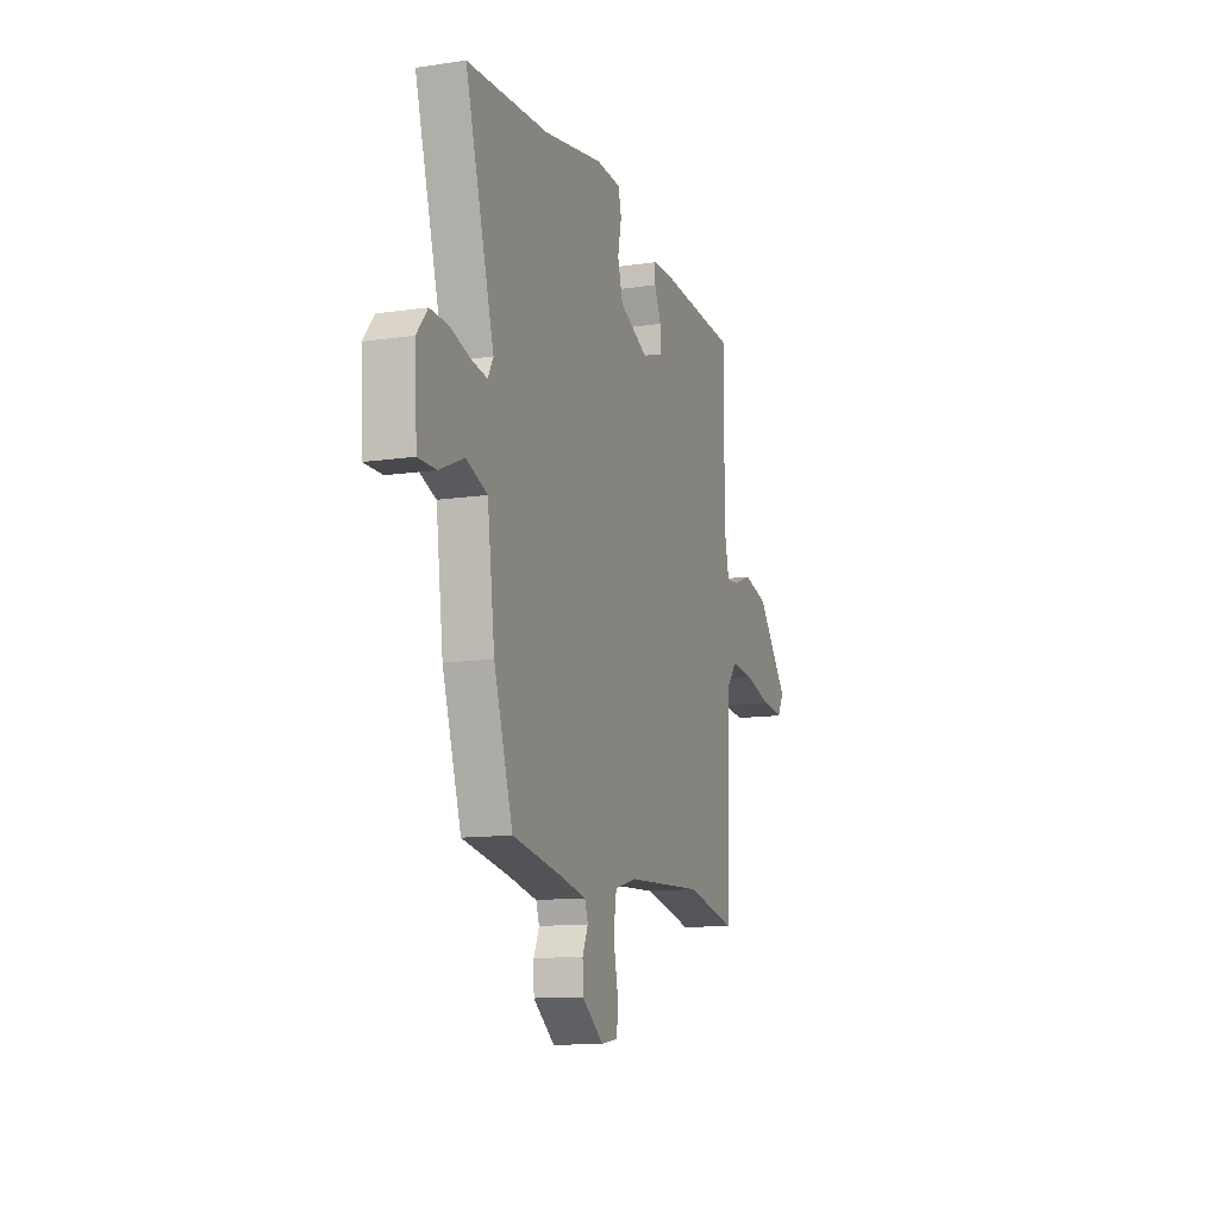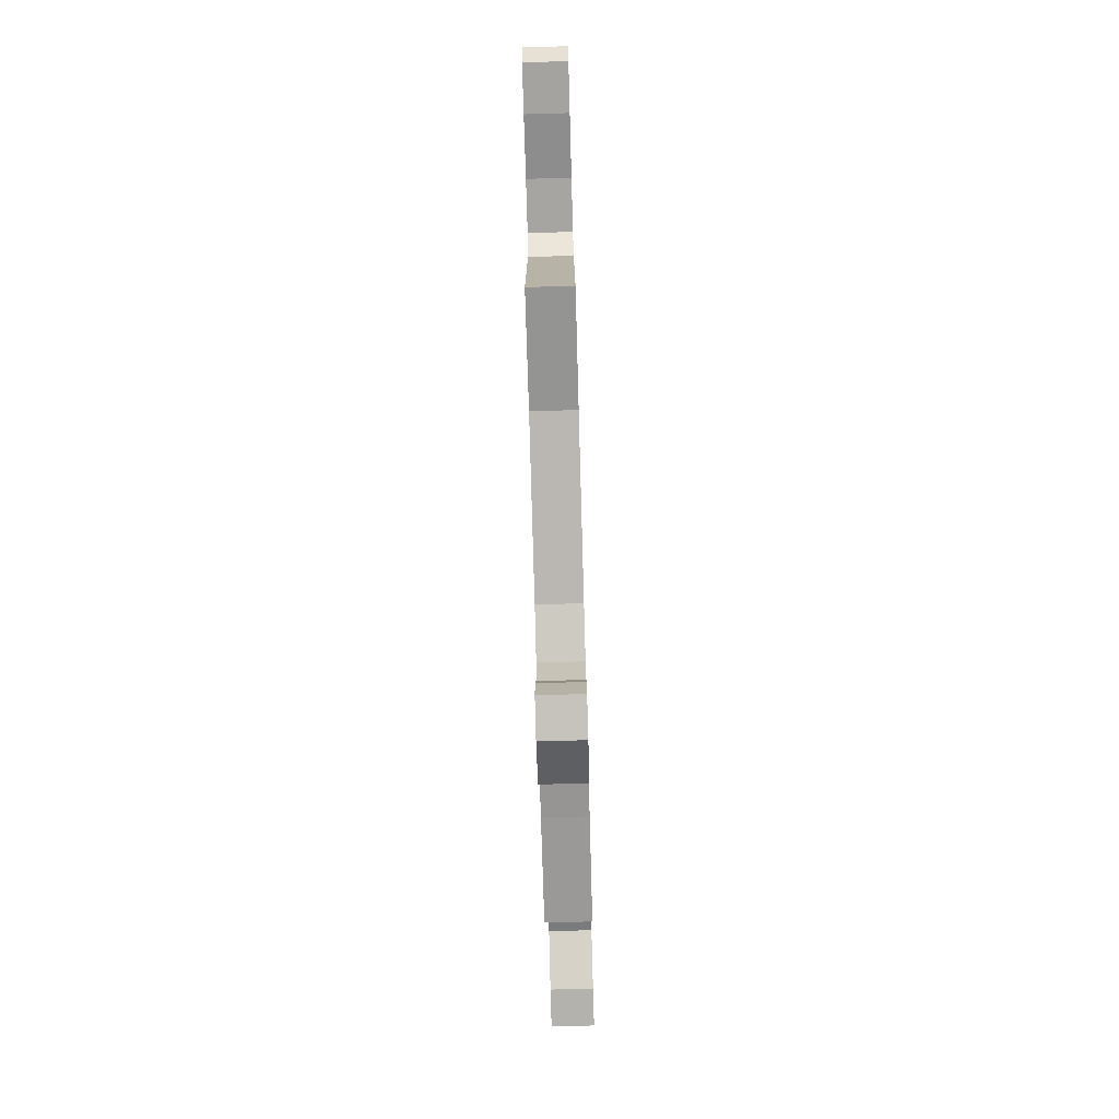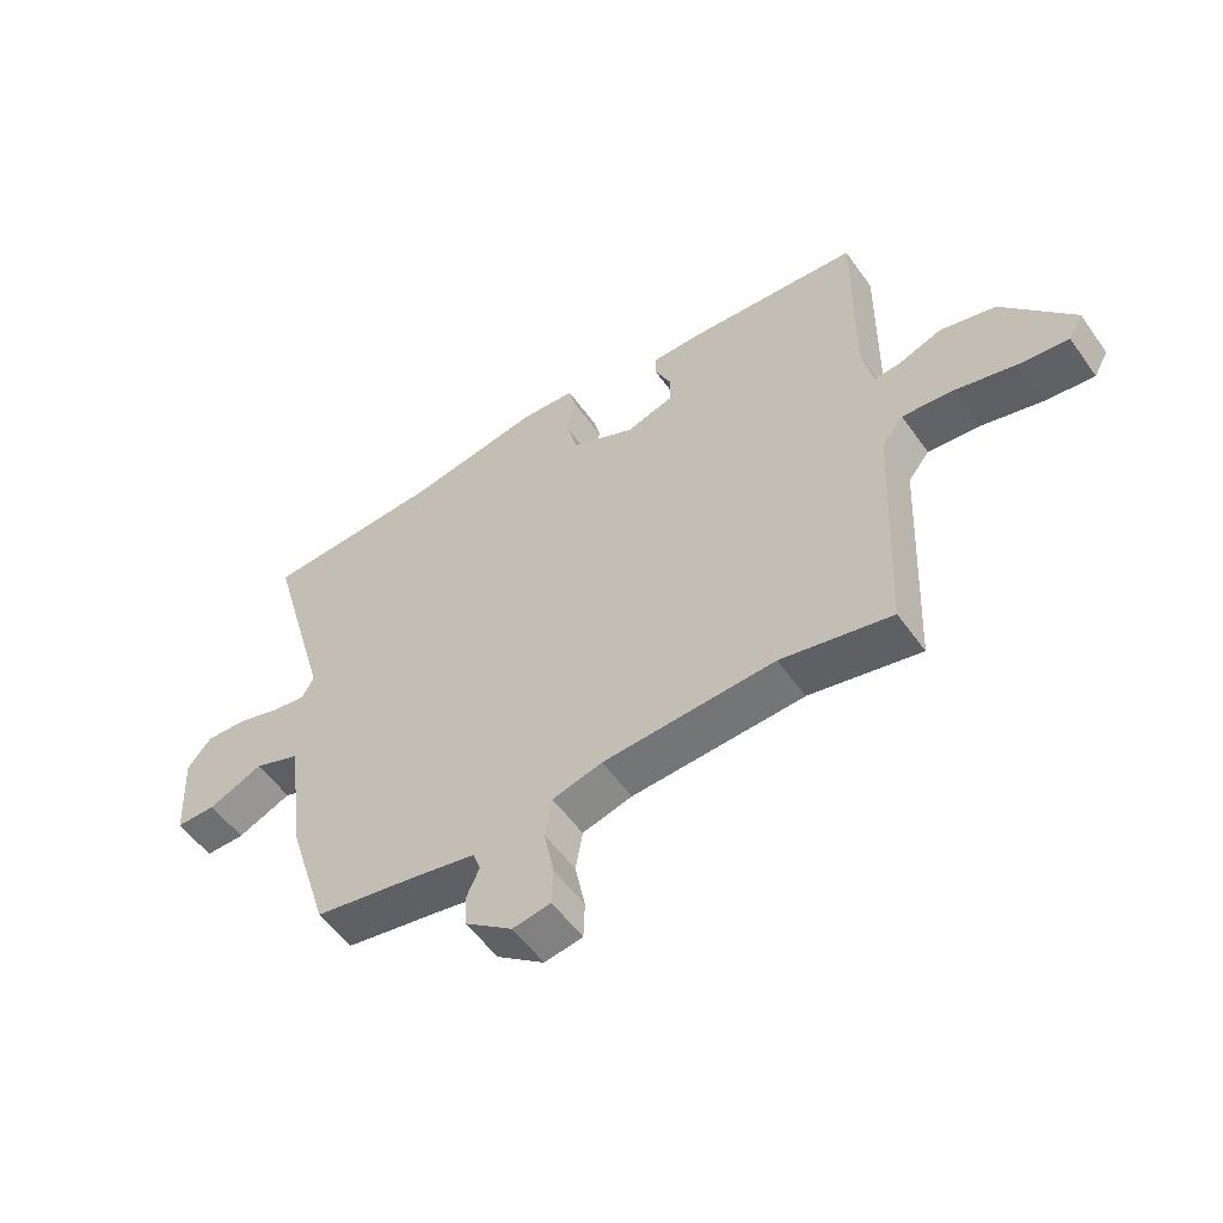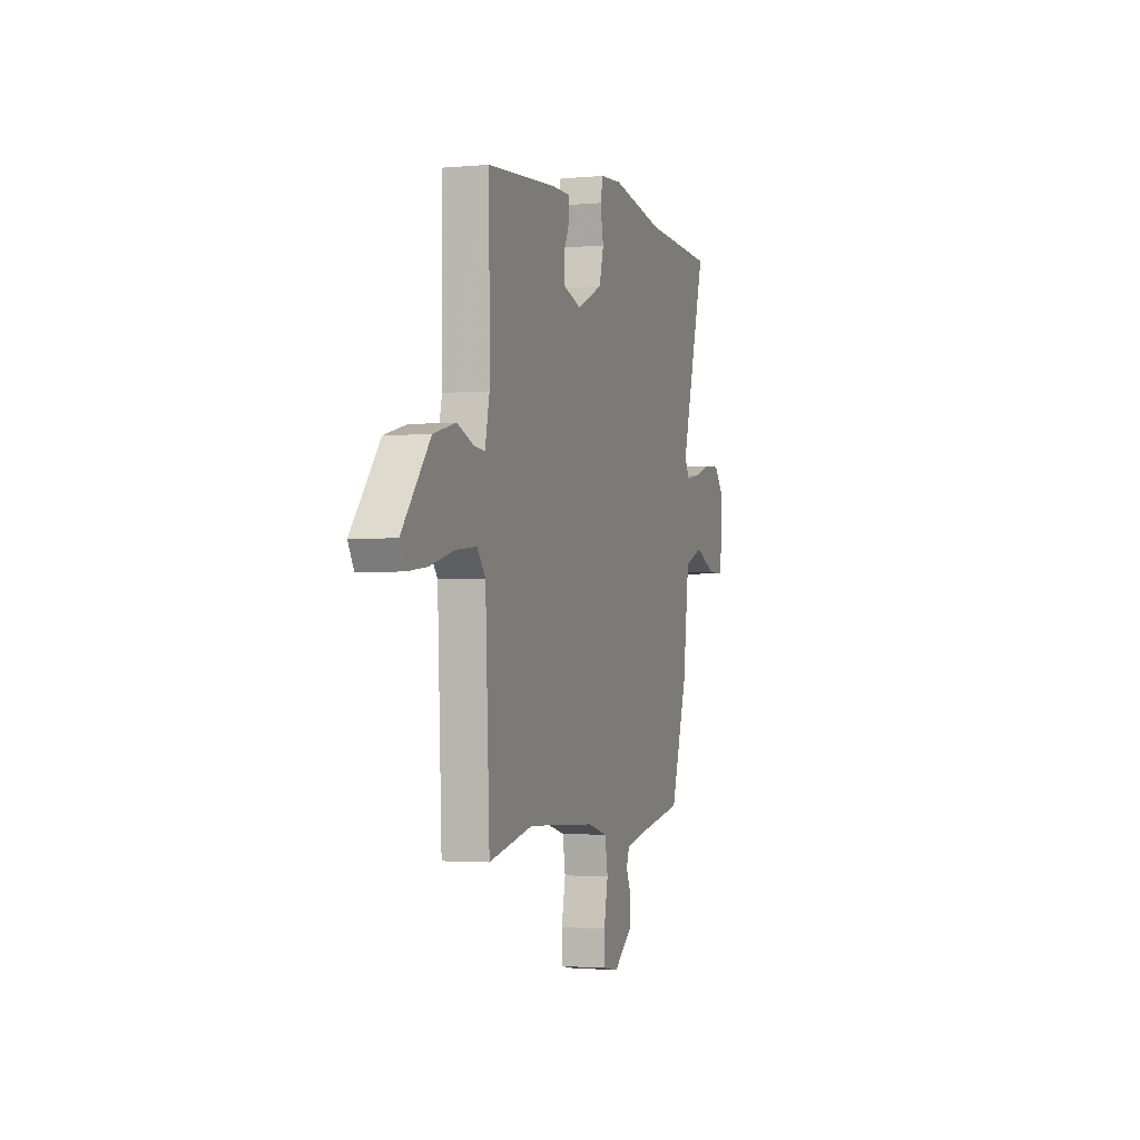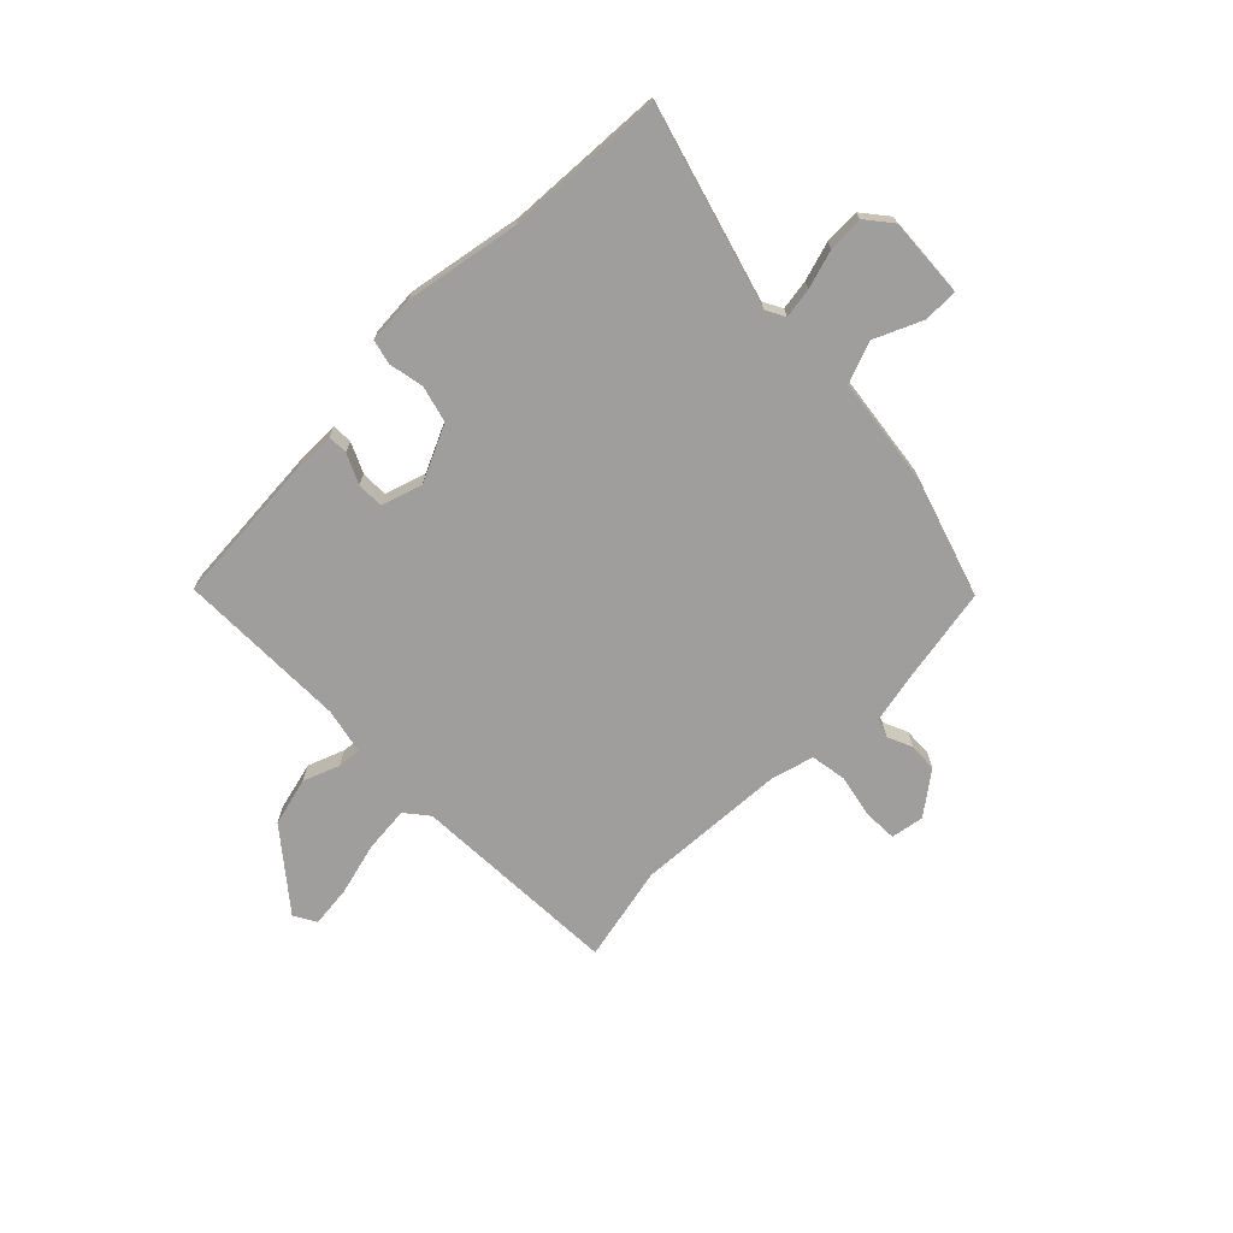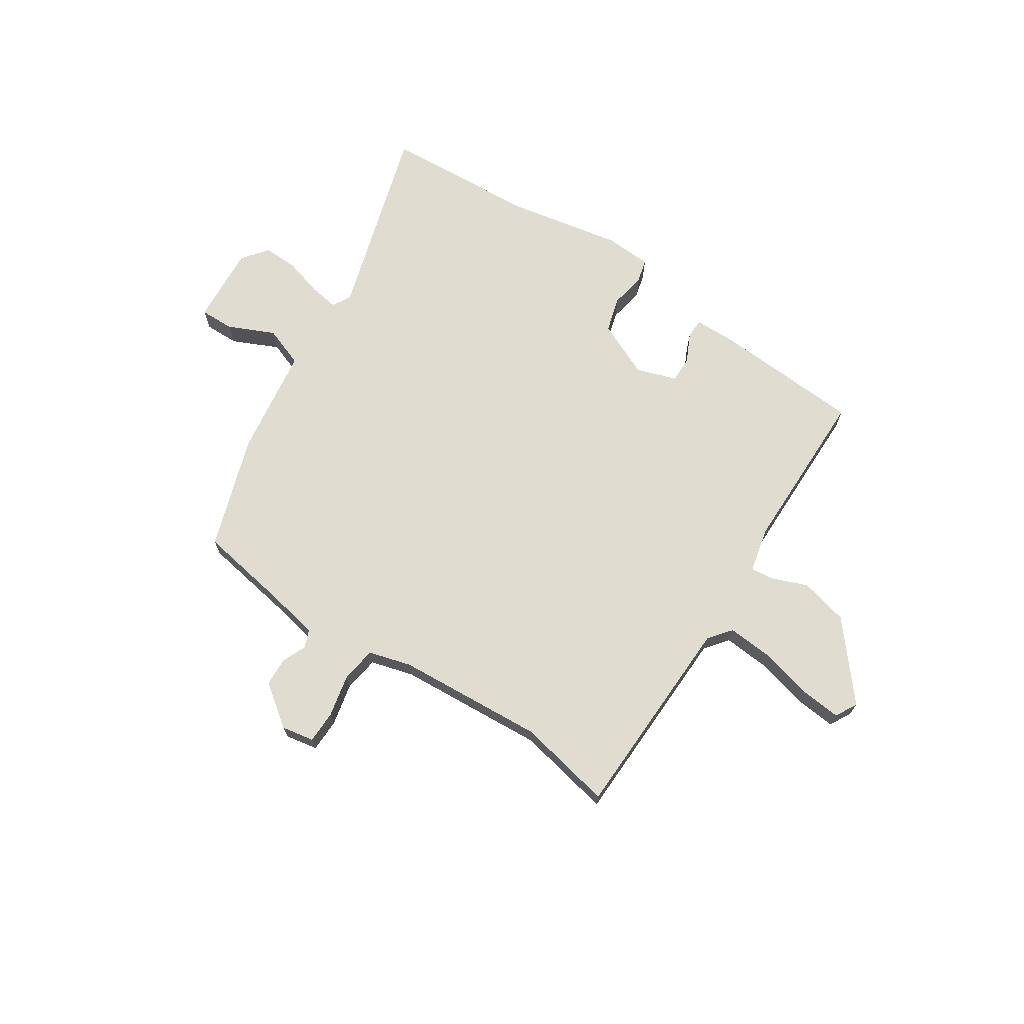
<metadata>
{"format":"obj","ext":"obj","renderer":"f3d","projection":"perspective","resolution":1024,"background":"white","views":[{"elev":-12.2,"azim":109.4,"up":"+Z"},{"elev":-79.4,"azim":-88.4,"up":"+Z"},{"elev":-54.6,"azim":-145.2,"up":"+Z"},{"elev":-2.2,"azim":-71.9,"up":"+Z"},{"elev":-71.0,"azim":44.4,"up":"+Y"},{"elev":69.5,"azim":-147.6,"up":"+Y"}]}
</metadata>
<code>
v 0.425 0.07 -0.471
v 0.257 0.07 -0.502
v 0.158 0.07 -0.523
v 0.146 0.07 -0.557
v 0.166 0.07 -0.602
v 0.164 0.07 -0.655
v 0.088 0.07 -0.713
v 0.027 0.07 -0.703
v 0.025 0.07 -0.642
v 0.041 0.07 -0.562
v 0.03 0.07 -0.496
v -0.05 0.07 -0.475
v -0.325 0.07 -0.461
v -0.502 0.07 -0.5
v -0.519 0.07 -0.113
v -0.553 0.07 -0.071
v -0.636 0.07 -0.079
v -0.734 0.07 -0.105
v -0.811 0.07 -0.114
v -0.834 0.07 -0.073
v -0.721 0.07 0.067
v -0.632 0.07 0.09
v -0.565 0.07 0.065
v -0.522 0.07 0.061
v -0.504 0.07 0.145
v -0.507 0.07 0.458
v -0.23 0.07 0.479
v -0.152 0.07 0.479
v -0.151 0.07 0.442
v -0.176 0.07 0.388
v -0.176 0.07 0.339
v -0.101 0.07 0.315
v 0.002 0.07 0.363
v 0.02 0.07 0.43
v 0.007 0.07 0.495
v 0.018 0.07 0.54
v 0.105 0.07 0.546
v 0.317 0.07 0.509
v 0.606 0.07 0.495
v 0.504 0.07 0.133
v 0.523 0.07 0.098
v 0.578 0.07 0.107
v 0.649 0.07 0.129
v 0.714 0.07 0.132
v 0.752 0.07 0.085
v 0.744 0.07 -0.062
v 0.68 0.07 -0.062
v 0.593 0.07 -0.024
v 0.518 0.07 -0.053
v 0.492 0.07 -0.258
v 0.425 0 -0.471
v 0.257 0 -0.502
v 0.158 0 -0.523
v 0.146 0 -0.557
v 0.166 0 -0.602
v 0.164 0 -0.655
v 0.088 0 -0.713
v 0.027 0 -0.703
v 0.025 0 -0.642
v 0.041 0 -0.562
v 0.03 0 -0.496
v -0.05 0 -0.475
v -0.325 0 -0.461
v -0.502 0 -0.5
v -0.519 0 -0.113
v -0.553 0 -0.071
v -0.636 0 -0.079
v -0.734 0 -0.105
v -0.811 0 -0.114
v -0.834 0 -0.073
v -0.721 0 0.067
v -0.632 0 0.09
v -0.565 0 0.065
v -0.522 0 0.061
v -0.504 0 0.145
v -0.507 0 0.458
v -0.23 0 0.479
v -0.152 0 0.479
v -0.151 0 0.442
v -0.176 0 0.388
v -0.176 0 0.339
v -0.101 0 0.315
v 0.002 0 0.363
v 0.02 0 0.43
v 0.007 0 0.495
v 0.018 0 0.54
v 0.105 0 0.546
v 0.317 0 0.509
v 0.606 0 0.495
v 0.504 0 0.133
v 0.523 0 0.098
v 0.578 0 0.107
v 0.649 0 0.129
v 0.714 0 0.132
v 0.752 0 0.085
v 0.744 0 -0.062
v 0.68 0 -0.062
v 0.593 0 -0.024
v 0.518 0 -0.053
v 0.492 0 -0.258
f 49 50 1 2
f 46 47 48
f 45 46 48
f 44 45 48
f 43 44 48
f 42 43 48
f 41 42 48 49
f 49 2 3
f 41 49 3
f 40 41 3
f 38 39 40 3
f 36 37 38
f 35 36 38
f 34 35 38
f 38 3 4
f 34 38 4
f 33 34 4
f 28 29 30
f 27 28 30
f 26 27 30
f 25 26 30
f 24 25 30 31
f 21 22 23
f 20 21 23
f 19 20 23
f 18 19 23
f 17 18 23
f 16 17 23 24
f 24 31 32
f 16 24 32
f 15 16 32
f 8 9 10
f 7 8 10
f 6 7 10
f 5 6 10
f 4 5 10
f 4 10 11
f 33 4 11
f 15 32 33
f 14 15 33
f 13 14 33
f 12 13 33
f 11 12 33
f 52 51 100 99
f 98 97 96
f 98 96 95
f 98 95 94
f 98 94 93
f 98 93 92
f 99 98 92 91
f 53 52 99
f 53 99 91
f 53 91 90
f 53 90 89 88
f 88 87 86
f 88 86 85
f 88 85 84
f 54 53 88
f 54 88 84
f 54 84 83
f 80 79 78
f 80 78 77
f 80 77 76
f 80 76 75
f 81 80 75 74
f 73 72 71
f 73 71 70
f 73 70 69
f 73 69 68
f 73 68 67
f 74 73 67 66
f 82 81 74
f 82 74 66
f 82 66 65
f 60 59 58
f 60 58 57
f 60 57 56
f 60 56 55
f 60 55 54
f 61 60 54
f 61 54 83
f 83 82 65
f 83 65 64
f 83 64 63
f 83 63 62
f 83 62 61
f 1 51 52 2
f 2 52 53 3
f 3 53 54 4
f 4 54 55 5
f 5 55 56 6
f 6 56 57 7
f 7 57 58 8
f 8 58 59 9
f 9 59 60 10
f 10 60 61 11
f 11 61 62 12
f 12 62 63 13
f 13 63 64 14
f 14 64 65 15
f 15 65 66 16
f 16 66 67 17
f 17 67 68 18
f 18 68 69 19
f 19 69 70 20
f 20 70 71 21
f 21 71 72 22
f 22 72 73 23
f 23 73 74 24
f 24 74 75 25
f 25 75 76 26
f 26 76 77 27
f 27 77 78 28
f 28 78 79 29
f 29 79 80 30
f 30 80 81 31
f 31 81 82 32
f 32 82 83 33
f 33 83 84 34
f 34 84 85 35
f 35 85 86 36
f 36 86 87 37
f 37 87 88 38
f 38 88 89 39
f 39 89 90 40
f 40 90 91 41
f 41 91 92 42
f 42 92 93 43
f 43 93 94 44
f 44 94 95 45
f 45 95 96 46
f 46 96 97 47
f 47 97 98 48
f 48 98 99 49
f 49 99 100 50
f 50 100 51 1

</code>
